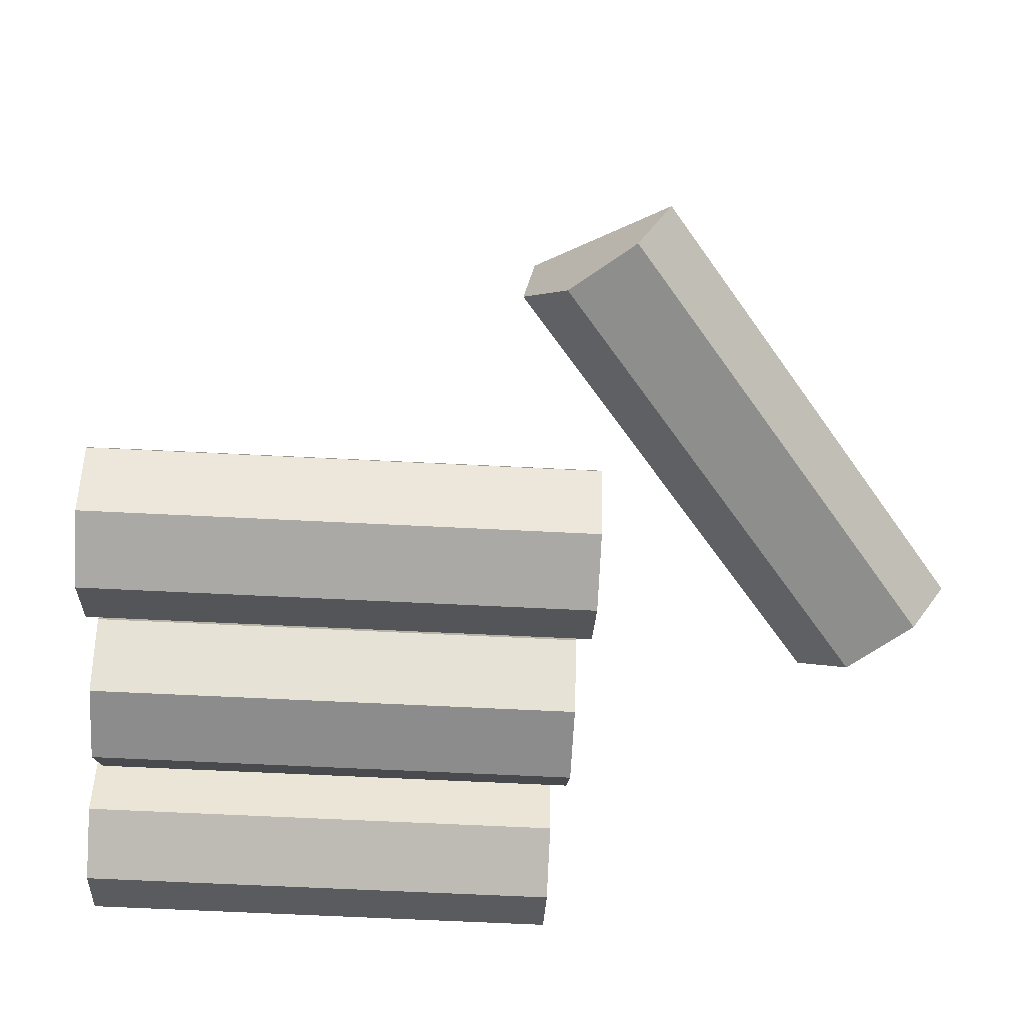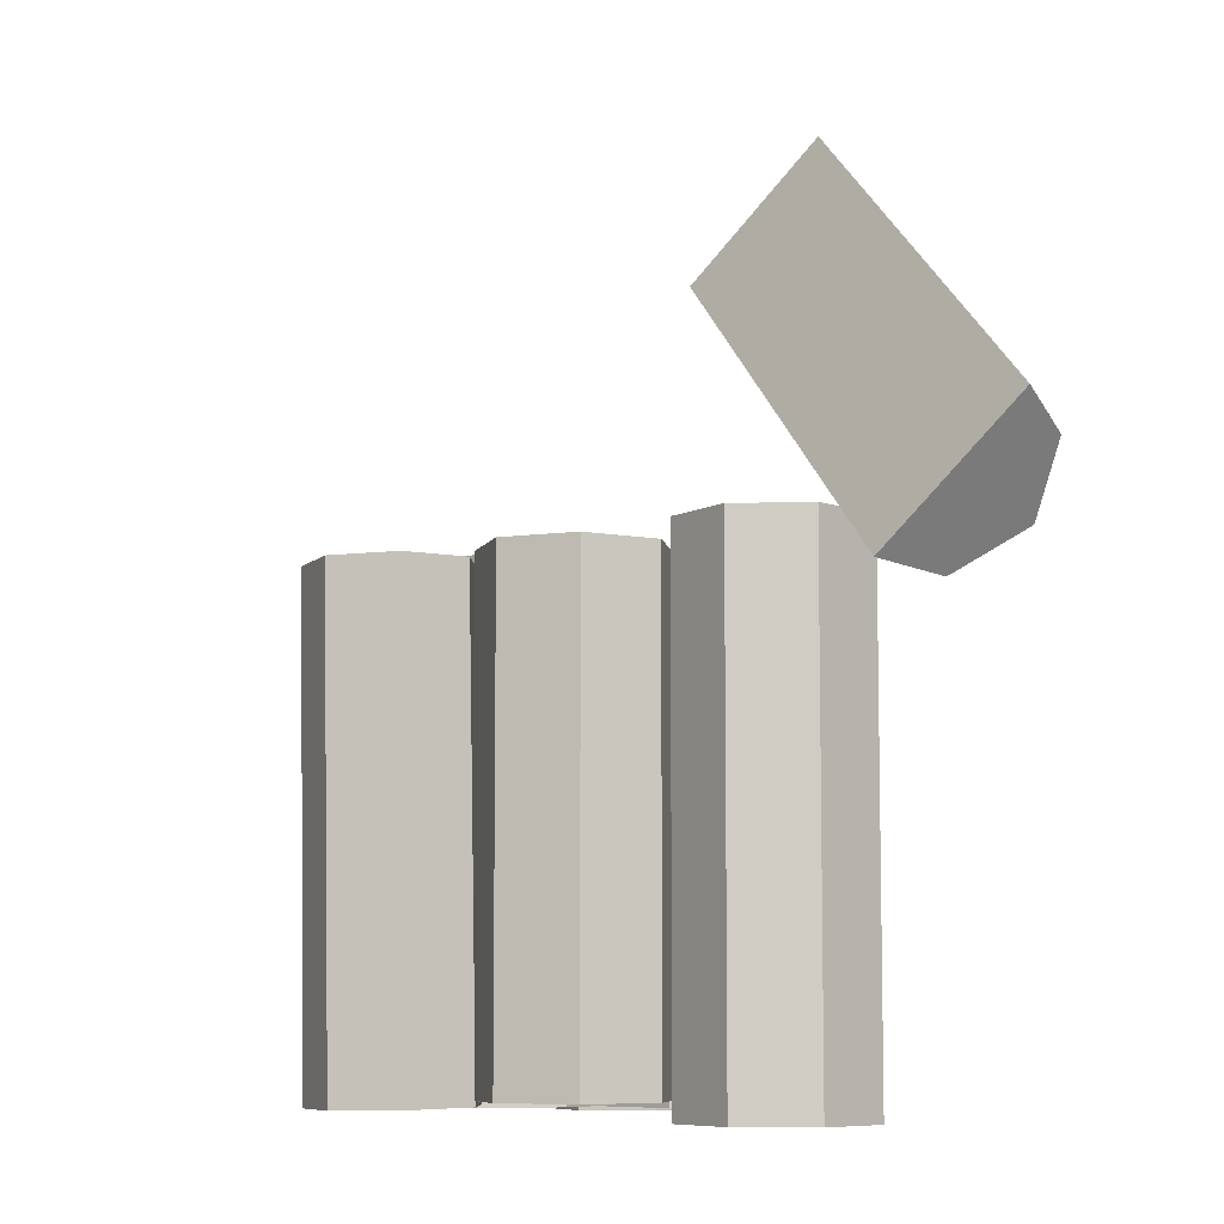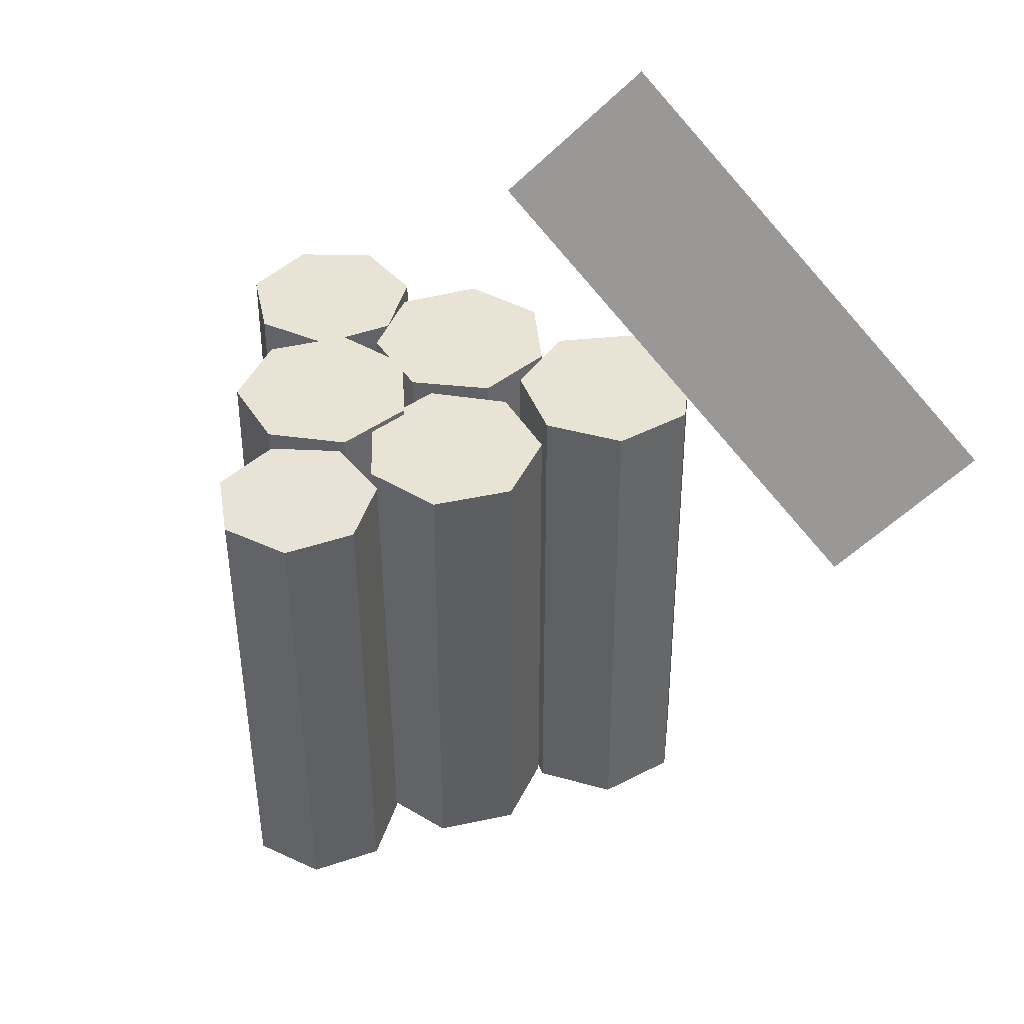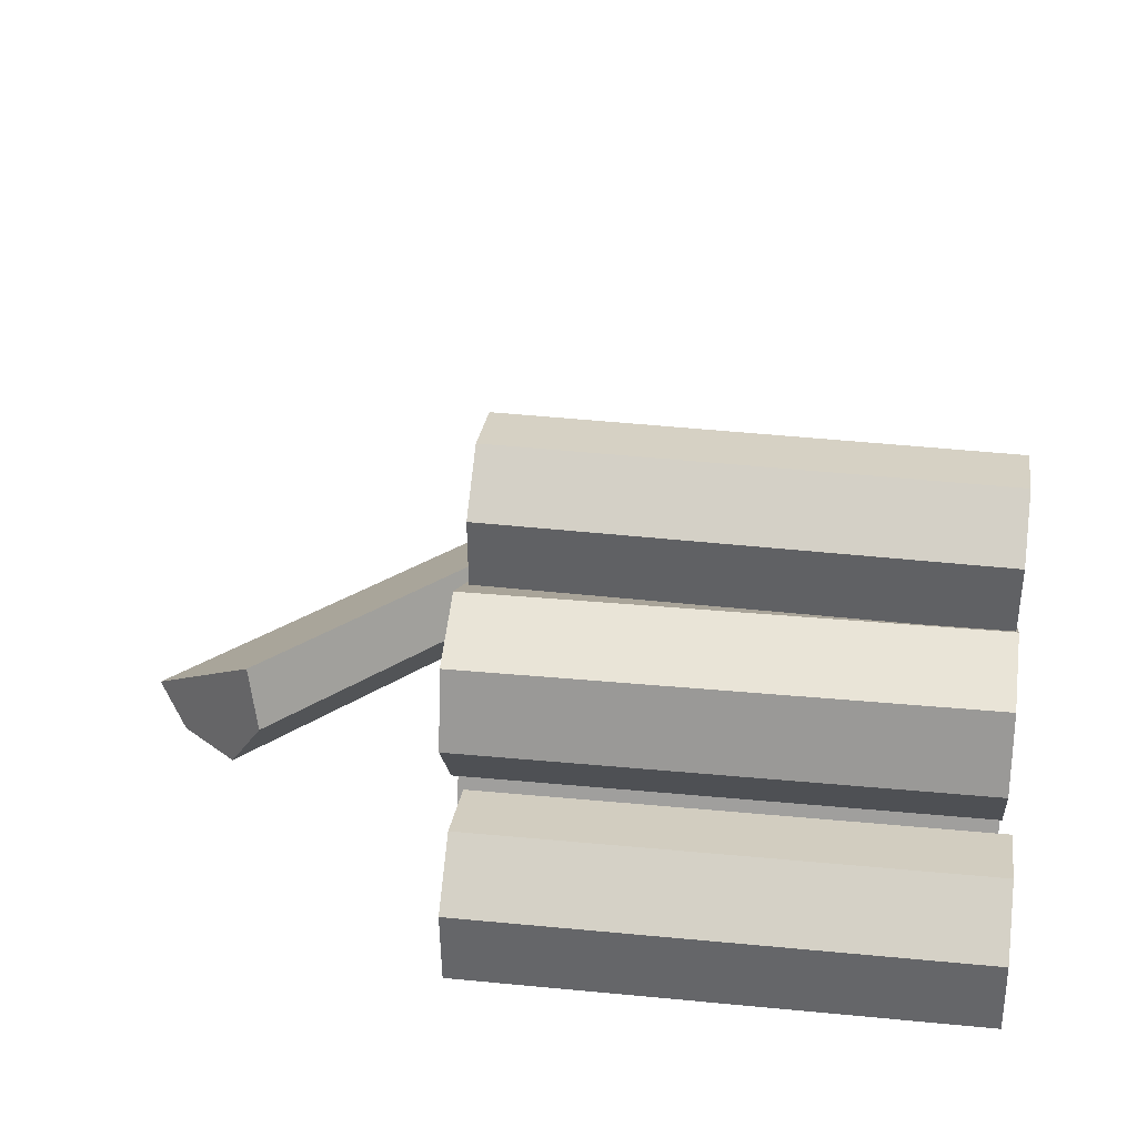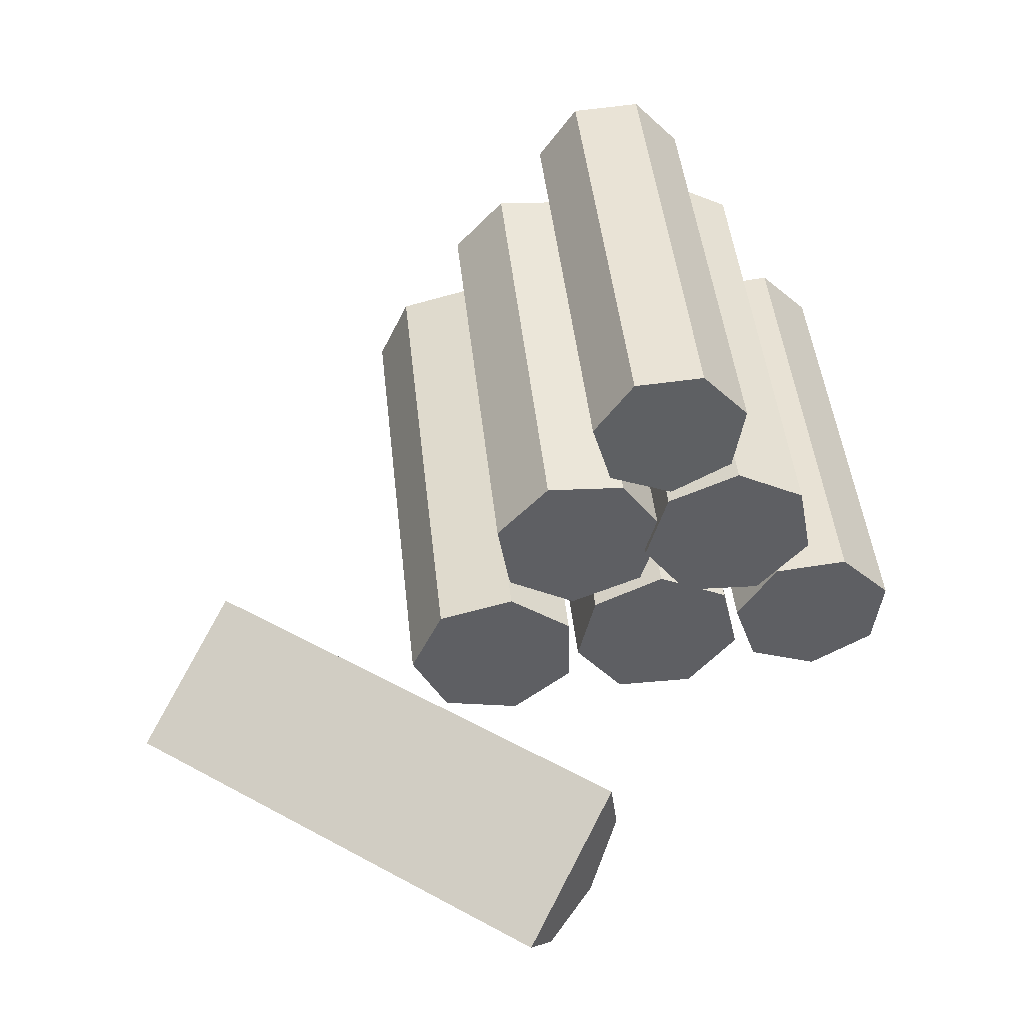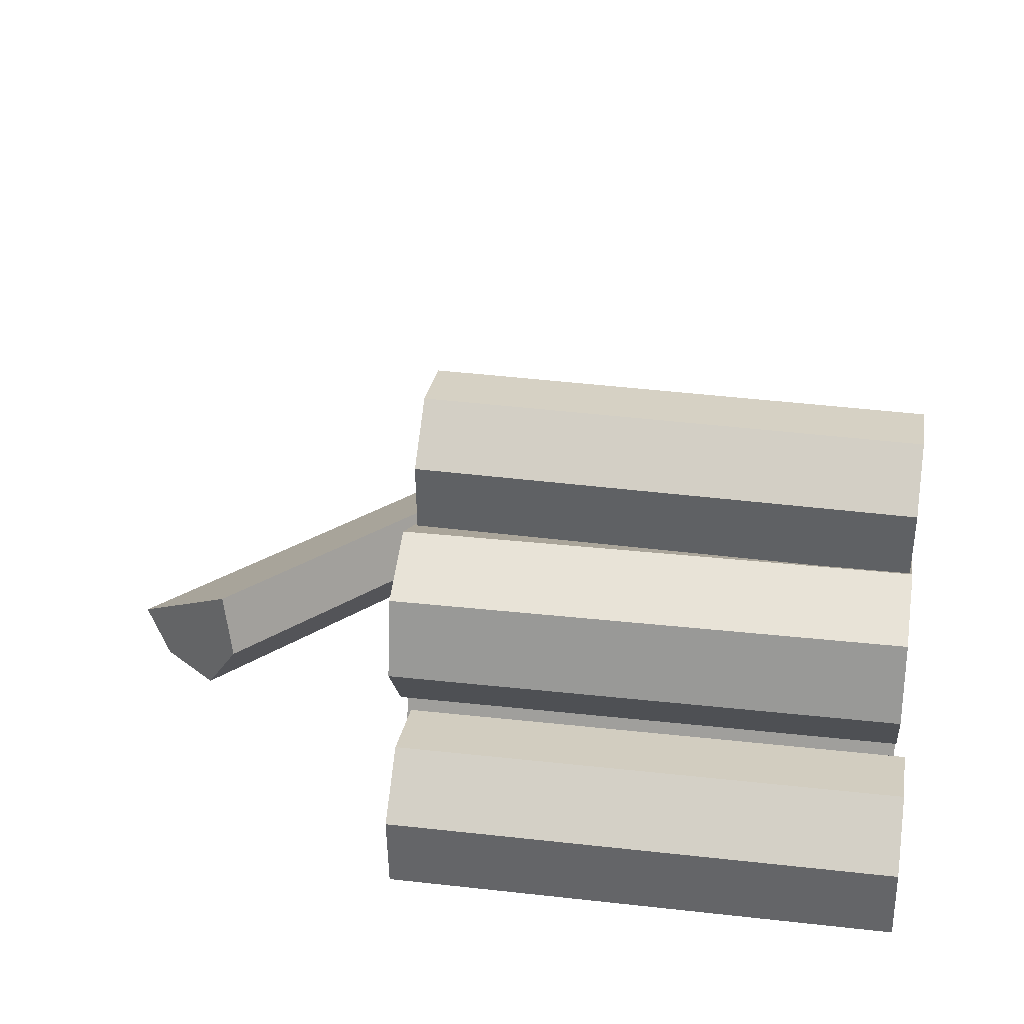
<metadata>
{"format":"obj","ext":"obj","renderer":"f3d","projection":"perspective","resolution":1024,"background":"white","views":[{"elev":-64.2,"azim":-92.9,"up":"+Y"},{"elev":-7.8,"azim":-109.6,"up":"+Z"},{"elev":41.2,"azim":-146.9,"up":"+Z"},{"elev":29.9,"azim":98.1,"up":"+Y"},{"elev":45.8,"azim":-6.0,"up":"+Y"},{"elev":29.9,"azim":99.4,"up":"+Y"}]}
</metadata>
<code>
g logs
v -0.1465 0.8253 0.3997
v -0.1049 0.6831 0.4023
v -0.1049 0.6648 -0.6024
v -0.1465 0.807 -0.605
v 0.03229 0.6269 0.4033
v 0.1617 0.6991 0.402
v 0.1617 0.6808 -0.6027
v 0.03229 0.6086 -0.6014
v 0.186 0.8454 0.3993
v 0.08676 0.9555 0.3973
v 0.08676 0.9372 -0.6074
v 0.186 0.827 -0.6054
v -0.0612 0.9466 0.3975
v -0.1465 0.8253 0.3997
v -0.1465 0.807 -0.605
v -0.0612 0.9282 -0.6072
v -0.1049 0.6831 0.4023
v 0.03229 0.6269 0.4033
v 0.03229 0.6086 -0.6014
v -0.1049 0.6648 -0.6024
v 0.1617 0.6991 0.402
v 0.186 0.8454 0.3993
v 0.186 0.827 -0.6054
v 0.1617 0.6808 -0.6027
v 0.08676 0.9555 0.3973
v -0.0612 0.9466 0.3975
v -0.0612 0.9282 -0.6072
v 0.08676 0.9372 -0.6074
v 0.03229 0.6269 0.4033
v -0.1049 0.6831 0.4023
v 0.1617 0.6991 0.402
v 0.186 0.8454 0.3993
v 0.08676 0.9555 0.3973
v -0.0612 0.9466 0.3975
v -0.1465 0.8253 0.3997
v 0.03229 0.6086 -0.6014
v 0.1617 0.6808 -0.6027
v -0.1049 0.6648 -0.6024
v 0.186 0.827 -0.6054
v 0.08676 0.9372 -0.6074
v -0.0612 0.9282 -0.6072
v -0.1465 0.807 -0.605
v 0.3506 0.4482 0.4296
v 0.3205 0.6112 0.4296
v 0.3205 0.6112 -0.6075
v 0.3506 0.4482 -0.6075
v 0.1742 0.6893 0.4296
v 0.02193 0.6237 0.4296
v 0.02193 0.6237 -0.6075
v 0.1742 0.6893 -0.6075
v -0.02167 0.4637 0.4296
v 0.07624 0.3298 0.4296
v 0.07624 0.3298 -0.6075
v -0.02167 0.4637 -0.6075
v 0.2419 0.3229 0.4296
v 0.3506 0.4482 0.4296
v 0.3506 0.4482 -0.6075
v 0.2419 0.3229 -0.6075
v 0.3205 0.6112 0.4296
v 0.1742 0.6893 0.4296
v 0.1742 0.6893 -0.6075
v 0.3205 0.6112 -0.6075
v 0.02193 0.6237 0.4296
v -0.02167 0.4637 0.4296
v -0.02167 0.4637 -0.6075
v 0.02193 0.6237 -0.6075
v 0.07624 0.3298 0.4296
v 0.2419 0.3229 0.4296
v 0.2419 0.3229 -0.6075
v 0.07624 0.3298 -0.6075
v 0.1742 0.6893 0.4296
v 0.3205 0.6112 0.4296
v 0.02193 0.6237 0.4296
v -0.02167 0.4637 0.4296
v 0.07624 0.3298 0.4296
v 0.2419 0.3229 0.4296
v 0.3506 0.4482 0.4296
v 0.1742 0.6893 -0.6075
v 0.02193 0.6237 -0.6075
v 0.3205 0.6112 -0.6075
v -0.02167 0.4637 -0.6075
v 0.07624 0.3298 -0.6075
v 0.2419 0.3229 -0.6075
v 0.3506 0.4482 -0.6075
v -0.07837 0.6655 0.4179
v -0.2439 0.6751 0.4179
v -0.2439 0.6751 -0.5909
v -0.07837 0.6655 -0.5909
v -0.3547 0.5517 0.4179
v -0.3272 0.3881 0.4179
v -0.3272 0.3881 -0.5909
v -0.3547 0.5517 -0.5909
v -0.1823 0.3076 0.4179
v -0.02891 0.3707 0.4179
v -0.02891 0.3707 -0.5909
v -0.1823 0.3076 -0.5909
v 0.01732 0.53 0.4179
v -0.07837 0.6655 0.4179
v -0.07837 0.6655 -0.5909
v 0.01732 0.53 -0.5909
v -0.2439 0.6751 0.4179
v -0.3547 0.5517 0.4179
v -0.3547 0.5517 -0.5909
v -0.2439 0.6751 -0.5909
v -0.3272 0.3881 0.4179
v -0.1823 0.3076 0.4179
v -0.1823 0.3076 -0.5909
v -0.3272 0.3881 -0.5909
v -0.02891 0.3707 0.4179
v 0.01732 0.53 0.4179
v 0.01732 0.53 -0.5909
v -0.02891 0.3707 -0.5909
v -0.3547 0.5517 0.4179
v -0.2439 0.6751 0.4179
v -0.3272 0.3881 0.4179
v -0.1823 0.3076 0.4179
v -0.02891 0.3707 0.4179
v 0.01732 0.53 0.4179
v -0.07837 0.6655 0.4179
v -0.3547 0.5517 -0.5909
v -0.3272 0.3881 -0.5909
v -0.2439 0.6751 -0.5909
v -0.1823 0.3076 -0.5909
v -0.02891 0.3707 -0.5909
v 0.01732 0.53 -0.5909
v -0.07837 0.6655 -0.5909
v 0.2957 0.3305 0.3962
v 0.2106 0.1985 0.3962
v 0.2106 0.1985 -0.6248
v 0.2957 0.3305 -0.6248
v 0.2607 0.04967 0.3962
v 0.4083 -0.003956 0.3962
v 0.4083 -0.003956 -0.6248
v 0.2607 0.04967 -0.6248
v 0.5422 0.07801 0.3962
v 0.5617 0.2338 0.3962
v 0.5617 0.2338 -0.6248
v 0.5422 0.07801 -0.6248
v 0.452 0.3462 0.3962
v 0.2957 0.3305 0.3962
v 0.2957 0.3305 -0.6248
v 0.452 0.3462 -0.6248
v 0.2106 0.1985 0.3962
v 0.2607 0.04967 0.3962
v 0.2607 0.04967 -0.6248
v 0.2106 0.1985 -0.6248
v 0.4083 -0.003956 0.3962
v 0.5422 0.07801 0.3962
v 0.5422 0.07801 -0.6248
v 0.4083 -0.003956 -0.6248
v 0.5617 0.2338 0.3962
v 0.452 0.3462 0.3962
v 0.452 0.3462 -0.6248
v 0.5617 0.2338 -0.6248
v 0.2607 0.04967 0.3962
v 0.2106 0.1985 0.3962
v 0.4083 -0.003956 0.3962
v 0.5422 0.07801 0.3962
v 0.5617 0.2338 0.3962
v 0.452 0.3462 0.3962
v 0.2957 0.3305 0.3962
v 0.2607 0.04967 -0.6248
v 0.4083 -0.003956 -0.6248
v 0.2106 0.1985 -0.6248
v 0.5422 0.07801 -0.6248
v 0.5617 0.2338 -0.6248
v 0.452 0.3462 -0.6248
v 0.2957 0.3305 -0.6248
v -0.3285 0.3704 0.4601
v -0.4892 0.3295 0.4601
v -0.4892 0.3295 -0.6278
v -0.3285 0.3704 -0.6278
v -0.5573 0.1783 0.4601
v -0.4816 0.03072 0.4601
v -0.4816 0.03072 -0.6278
v -0.5573 0.1783 -0.6278
v -0.3191 -0.002083 0.4601
v -0.1921 0.1046 0.4601
v -0.1921 0.1046 -0.6278
v -0.3191 -0.002083 -0.6278
v -0.1963 0.2703 0.4601
v -0.3285 0.3704 0.4601
v -0.3285 0.3704 -0.6278
v -0.1963 0.2703 -0.6278
v -0.4892 0.3295 0.4601
v -0.5573 0.1783 0.4601
v -0.5573 0.1783 -0.6278
v -0.4892 0.3295 -0.6278
v -0.4816 0.03072 0.4601
v -0.3191 -0.002083 0.4601
v -0.3191 -0.002083 -0.6278
v -0.4816 0.03072 -0.6278
v -0.1921 0.1046 0.4601
v -0.1963 0.2703 0.4601
v -0.1963 0.2703 -0.6278
v -0.1921 0.1046 -0.6278
v -0.5573 0.1783 0.4601
v -0.4892 0.3295 0.4601
v -0.4816 0.03072 0.4601
v -0.3191 -0.002083 0.4601
v -0.1921 0.1046 0.4601
v -0.1963 0.2703 0.4601
v -0.3285 0.3704 0.4601
v -0.5573 0.1783 -0.6278
v -0.4816 0.03072 -0.6278
v -0.4892 0.3295 -0.6278
v -0.3191 -0.002083 -0.6278
v -0.1921 0.1046 -0.6278
v -0.1963 0.2703 -0.6278
v -0.3285 0.3704 -0.6278
v 0.01806 0.3731 0.4296
v -0.1314 0.3011 0.4296
v -0.1314 0.3011 -0.6075
v 0.01806 0.3731 -0.6075
v -0.1683 0.1395 0.4296
v -0.06486 0.009801 0.4296
v -0.06486 0.009801 -0.6075
v -0.1683 0.1395 -0.6075
v 0.101 0.009801 0.4296
v 0.2044 0.1395 0.4296
v 0.2044 0.1395 -0.6075
v 0.101 0.009801 -0.6075
v 0.1675 0.3011 0.4296
v 0.01806 0.3731 0.4296
v 0.01806 0.3731 -0.6075
v 0.1675 0.3011 -0.6075
v -0.1314 0.3011 0.4296
v -0.1683 0.1395 0.4296
v -0.1683 0.1395 -0.6075
v -0.1314 0.3011 -0.6075
v -0.06486 0.009801 0.4296
v 0.101 0.009801 0.4296
v 0.101 0.009801 -0.6075
v -0.06486 0.009801 -0.6075
v 0.2044 0.1395 0.4296
v 0.1675 0.3011 0.4296
v 0.1675 0.3011 -0.6075
v 0.2044 0.1395 -0.6075
v -0.1683 0.1395 0.4296
v -0.1314 0.3011 0.4296
v -0.06486 0.009801 0.4296
v 0.101 0.009801 0.4296
v 0.2044 0.1395 0.4296
v 0.1675 0.3011 0.4296
v 0.01806 0.3731 0.4296
v -0.1683 0.1395 -0.6075
v -0.06486 0.009801 -0.6075
v -0.1314 0.3011 -0.6075
v 0.101 0.009801 -0.6075
v 0.2044 0.1395 -0.6075
v 0.1675 0.3011 -0.6075
v 0.01806 0.3731 -0.6075
v -0.3112 0.002873 1.127
v -0.2087 0.0002116 0.9962
v -1.024 0.0002114 0.3554
v -1.127 0.002873 0.4858
v -0.1435 0.1282 0.9133
v -0.1616 0.266 0.9363
v -0.977 0.266 0.2955
v -0.959 0.1282 0.2725
v -0.3629 0.08516 1.192
v -0.3112 0.002873 1.127
v -1.127 0.002873 0.4858
v -1.178 0.08516 0.5516
v -0.2087 0.0002116 0.9962
v -0.1435 0.1282 0.9133
v -0.959 0.1282 0.2725
v -1.024 0.0002114 0.3554
v -0.3112 0.002873 1.127
v -0.3629 0.08516 1.192
v -0.2087 0.0002116 0.9962
v -0.1435 0.1282 0.9133
v -0.1616 0.266 0.9363
v -0.977 0.266 0.2955
v -1.178 0.08516 0.5516
v -0.959 0.1282 0.2725
v -1.024 0.0002114 0.3554
v -1.127 0.002873 0.4858
v -1.178 0.08516 0.5516
v -0.977 0.266 0.2955
v -0.1616 0.266 0.9363
v -0.3629 0.08516 1.192
g logs_0
f 3 2 1
f 4 3 1
f 7 6 5
f 8 7 5
f 11 10 9
f 12 11 9
f 15 14 13
f 16 15 13
f 19 18 17
f 20 19 17
f 23 22 21
f 24 23 21
f 27 26 25
f 28 27 25
f 31 30 29
f 32 30 31
f 30 32 33
f 33 34 30
f 30 34 35
f 38 37 36
f 37 38 39
f 39 38 40
f 40 38 41
f 41 38 42
f 45 44 43
f 46 45 43
f 49 48 47
f 50 49 47
f 53 52 51
f 54 53 51
f 57 56 55
f 58 57 55
f 61 60 59
f 62 61 59
f 65 64 63
f 66 65 63
f 69 68 67
f 70 69 67
f 73 72 71
f 74 72 73
f 72 74 75
f 75 76 72
f 72 76 77
f 80 79 78
f 79 80 81
f 81 80 82
f 82 80 83
f 83 80 84
f 87 86 85
f 88 87 85
f 91 90 89
f 92 91 89
f 95 94 93
f 96 95 93
f 99 98 97
f 100 99 97
f 103 102 101
f 104 103 101
f 107 106 105
f 108 107 105
f 111 110 109
f 112 111 109
f 115 114 113
f 116 114 115
f 114 116 117
f 117 118 114
f 114 118 119
f 122 121 120
f 121 122 123
f 123 122 124
f 124 122 125
f 125 122 126
f 129 128 127
f 130 129 127
f 133 132 131
f 134 133 131
f 137 136 135
f 138 137 135
f 141 140 139
f 142 141 139
f 145 144 143
f 146 145 143
f 149 148 147
f 150 149 147
f 153 152 151
f 154 153 151
f 157 156 155
f 158 156 157
f 156 158 159
f 159 160 156
f 156 160 161
f 164 163 162
f 163 164 165
f 165 164 166
f 166 164 167
f 167 164 168
f 171 170 169
f 172 171 169
f 175 174 173
f 176 175 173
f 179 178 177
f 180 179 177
f 183 182 181
f 184 183 181
f 187 186 185
f 188 187 185
f 191 190 189
f 192 191 189
f 195 194 193
f 196 195 193
f 199 198 197
f 200 198 199
f 198 200 201
f 201 202 198
f 198 202 203
f 206 205 204
f 205 206 207
f 207 206 208
f 208 206 209
f 209 206 210
f 213 212 211
f 214 213 211
f 217 216 215
f 218 217 215
f 221 220 219
f 222 221 219
f 225 224 223
f 226 225 223
f 229 228 227
f 230 229 227
f 233 232 231
f 234 233 231
f 237 236 235
f 238 237 235
f 241 240 239
f 242 240 241
f 240 242 243
f 243 244 240
f 240 244 245
f 248 247 246
f 247 248 249
f 249 248 250
f 250 248 251
f 251 248 252
f 255 254 253
f 256 255 253
f 259 258 257
f 260 259 257
f 263 262 261
f 264 263 261
f 267 266 265
f 268 267 265
f 271 270 269
f 272 270 271
f 270 272 273
f 276 275 274
f 277 275 276
f 275 277 278
f 281 280 279
f 282 281 279

</code>
